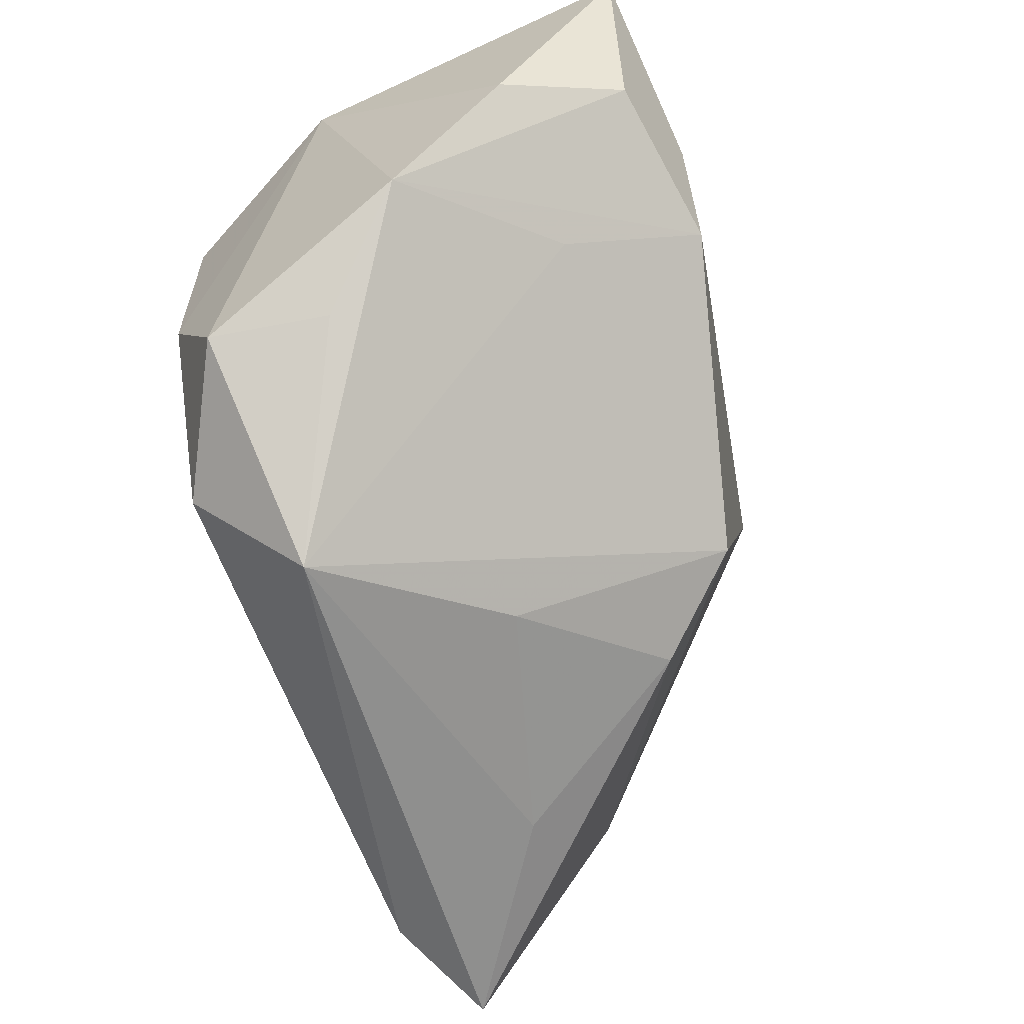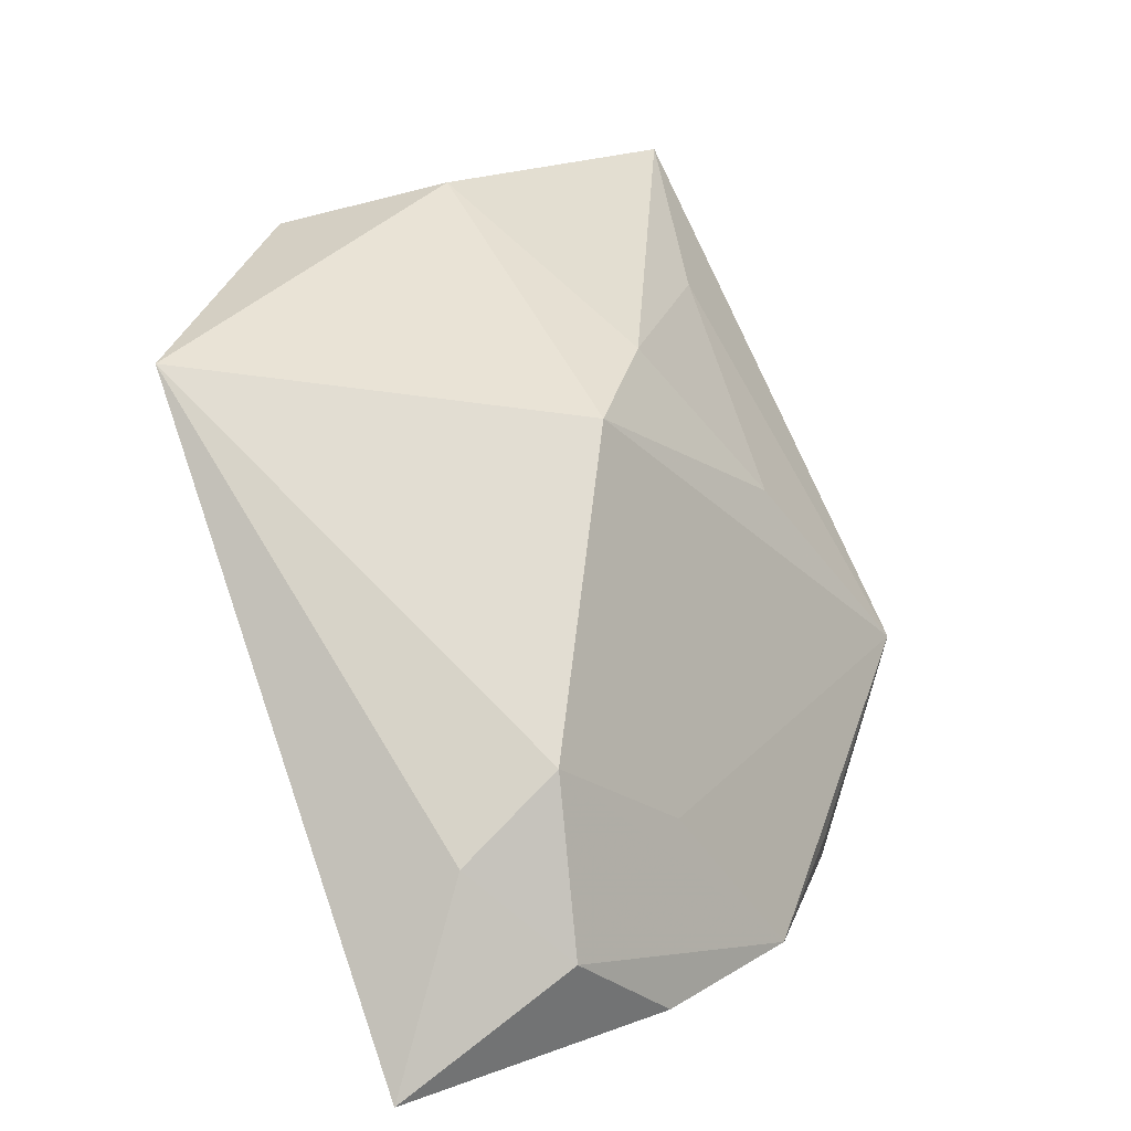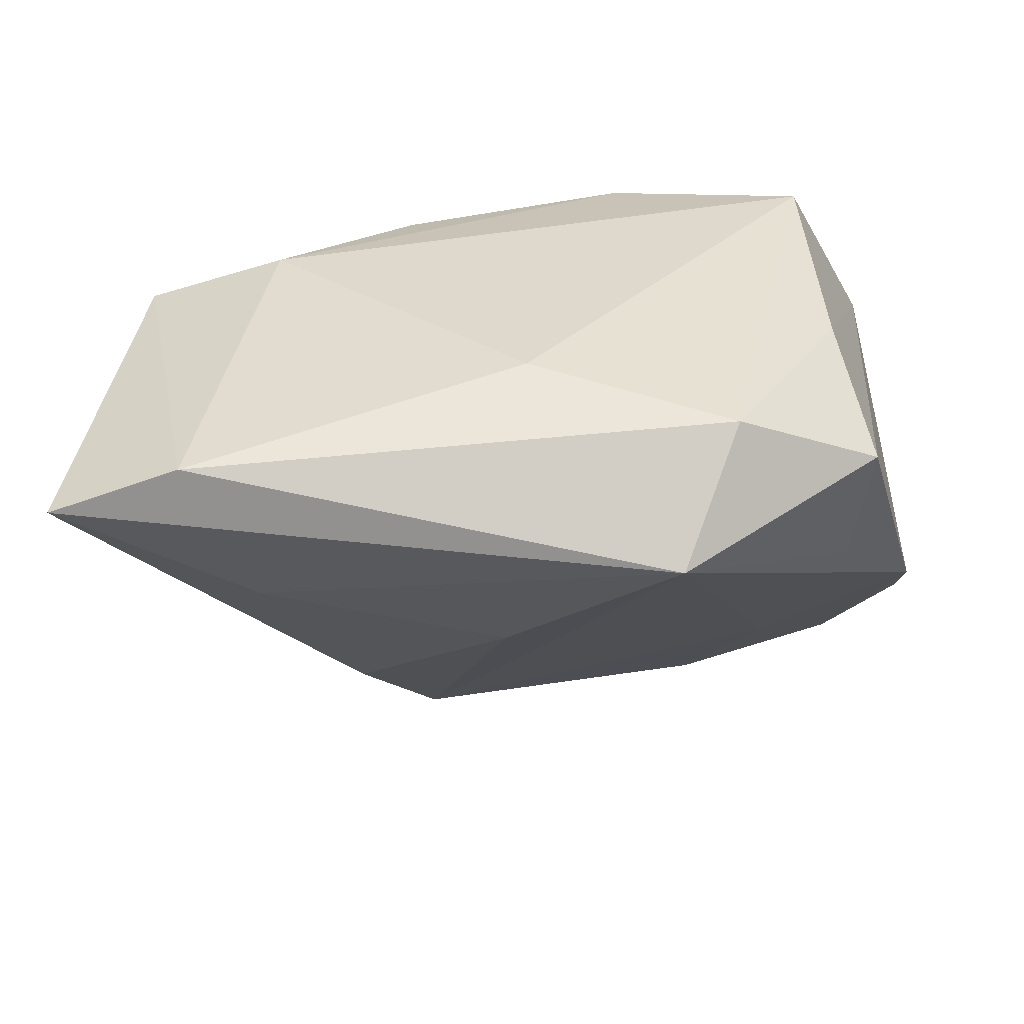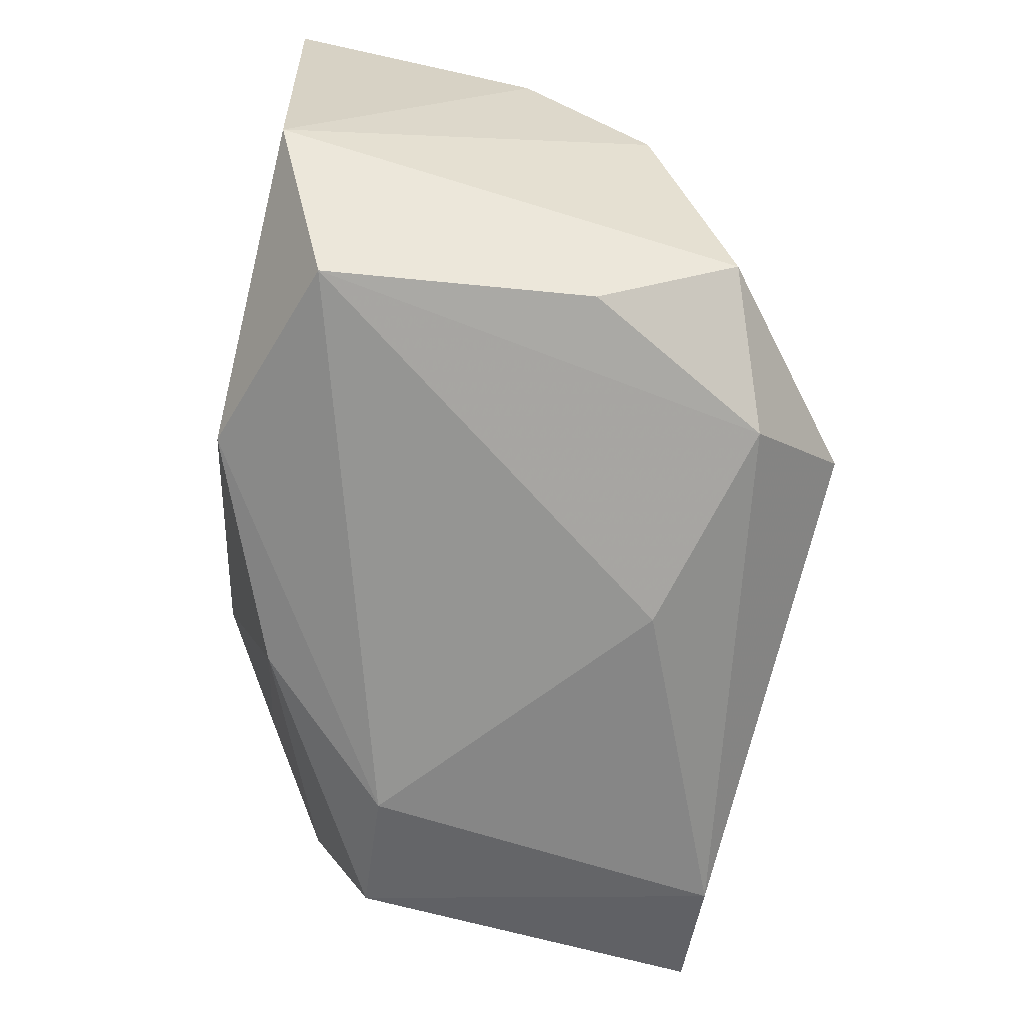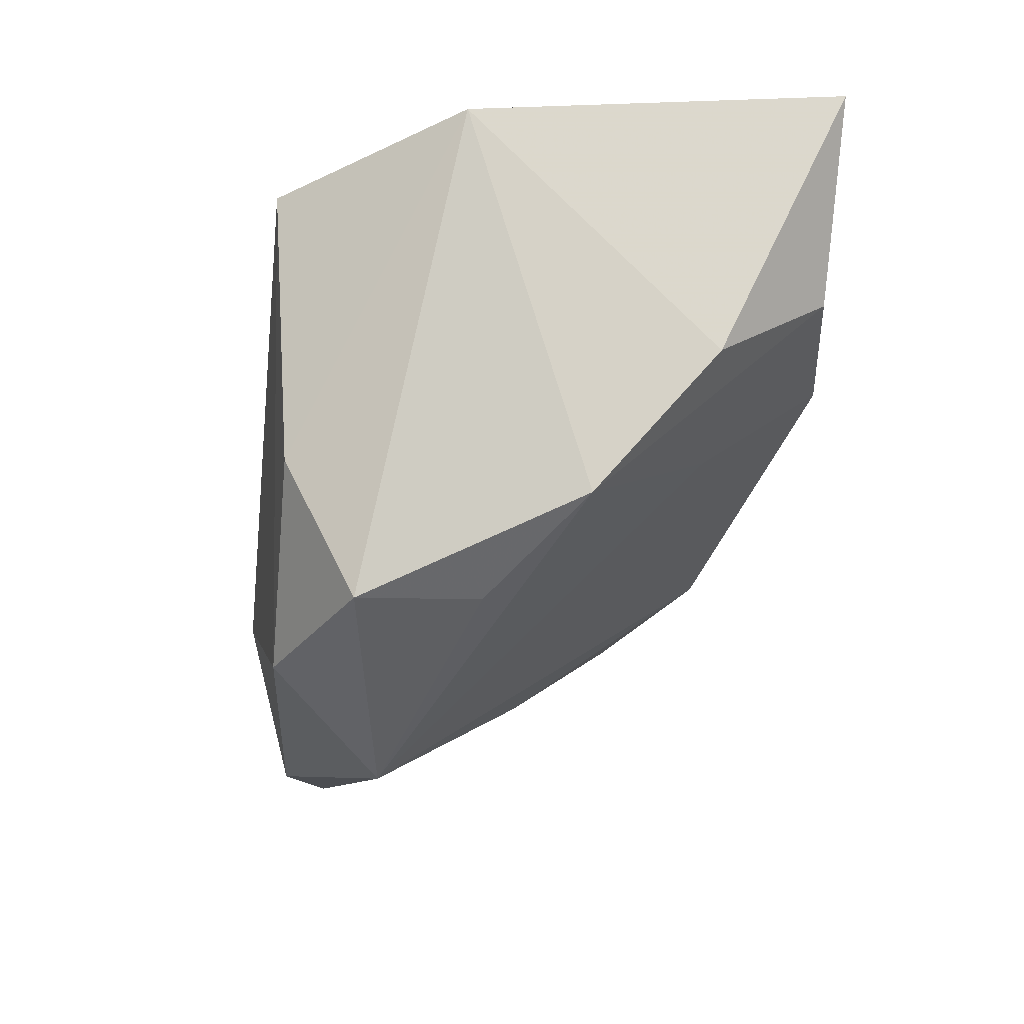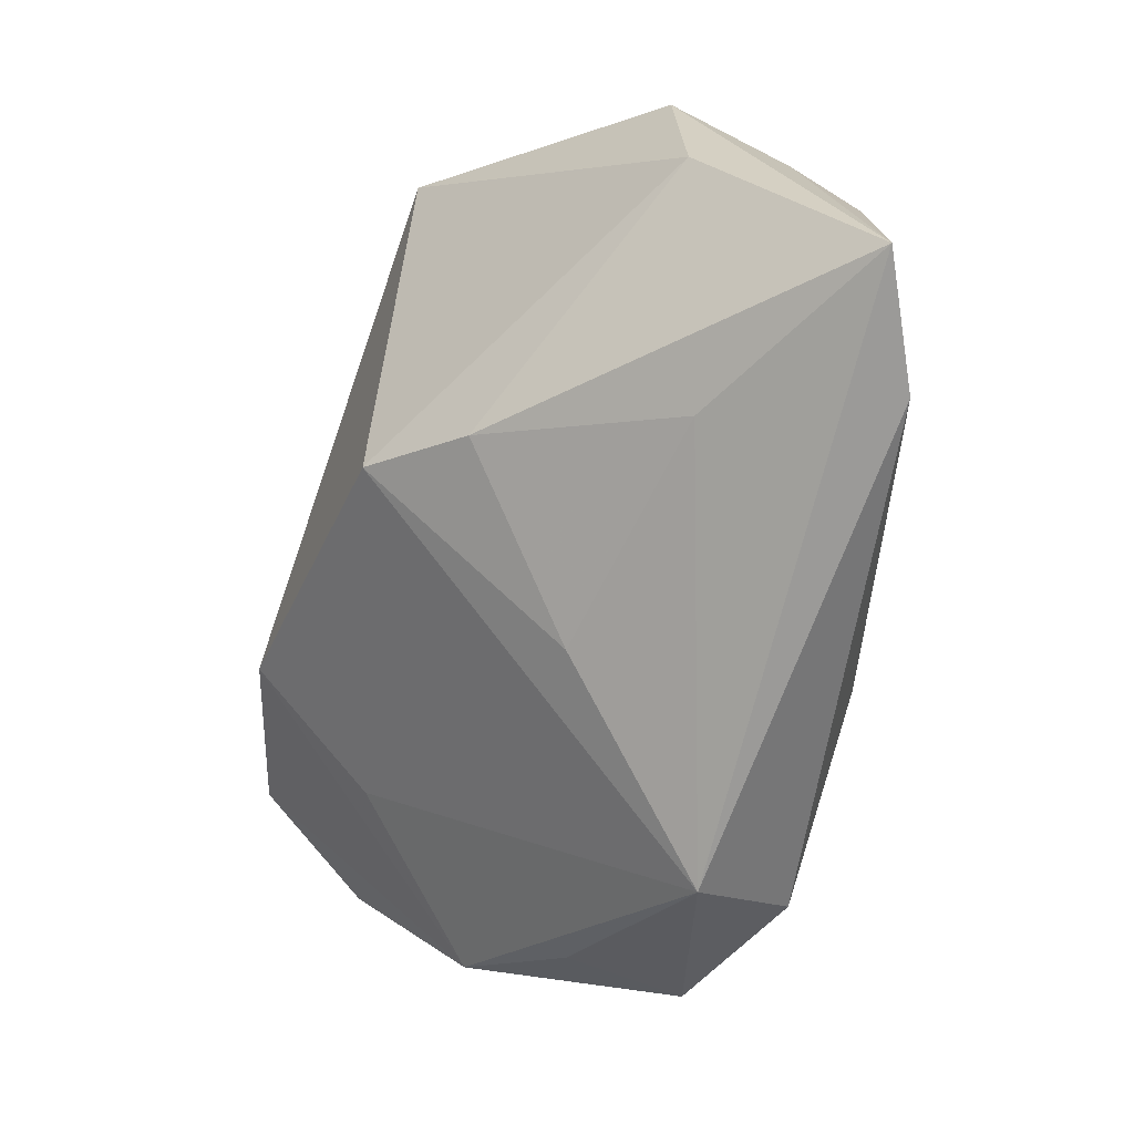
<metadata>
{"format":"obj","ext":"obj","renderer":"f3d","projection":"perspective","resolution":1024,"background":"white","views":[{"elev":-62.4,"azim":-73.3,"up":"+Y"},{"elev":78.8,"azim":-109.1,"up":"+Z"},{"elev":-54.3,"azim":177.6,"up":"+Y"},{"elev":-71.3,"azim":-98.9,"up":"+Z"},{"elev":-13.1,"azim":-99.2,"up":"+Y"},{"elev":-67.8,"azim":76.3,"up":"+Y"}]}
</metadata>
<code>
v 0.04488 0.004734 -0.018
v 0.03032 0.004952 -0.02322
v 0.0479 0.003705 -0.0094
v -0.04265 -0.01423 0.00387
v -0.02679 0.0148 0.03321
v -0.02795 -0.007065 0.01859
v 0.00349 -0.02896 0.003604
v -0.0192 -0.0284 -0.0252
v -0.03339 -0.0233 -0.005487
v -0.01393 -0.03911 -0.01371
v -0.02954 0.01899 -0.02654
v 0.0112 -0.0127 0.02669
v 0.002494 -0.0209 -0.02654
v -0.03092 -0.009263 -0.02517
v 0.05079 -0.03369 -0.0146
v 0.03835 0.01945 0.01168
v -0.02088 0.003055 0.03306
v -0.04519 0.02751 0.02989
v -0.03846 0.007272 0.02899
v 0.01576 0.01926 -0.02065
v 0.01945 -0.01954 0.01728
v 0.02988 -0.02993 -0.002255
v 0.03732 -0.03353 -0.02039
v -0.008773 0.02751 -0.0217
v -0.03997 0.02571 -0.008115
v 0.04973 0.01154 0.003467
v -0.03485 -0.02381 -0.01834
v 0.03082 0.02751 0.02761
v -0.04522 -0.0001251 0.01631
v 0.04871 -0.007659 0.002215
f 18 28 24
f 10 12 6
f 10 27 8
f 8 27 14
f 17 12 28
f 17 6 12
f 30 21 15
f 28 12 30
f 12 21 30
f 24 28 20
f 22 10 15
f 15 21 22
f 7 12 10
f 7 21 12
f 10 22 7
f 7 22 21
f 23 1 15
f 15 10 23
f 10 8 23
f 25 18 24
f 29 18 25
f 14 27 25
f 28 18 5
f 5 17 28
f 19 18 29
f 19 5 18
f 17 5 19
f 15 1 3
f 1 20 26
f 26 3 1
f 28 30 26
f 26 30 15
f 15 3 26
f 10 6 4
f 29 25 4
f 4 25 27
f 4 19 29
f 6 17 4
f 17 19 4
f 2 20 1
f 1 23 2
f 24 20 2
f 11 25 24
f 14 25 11
f 24 2 11
f 11 8 14
f 16 20 28
f 28 26 16
f 16 26 20
f 9 27 10
f 10 4 9
f 9 4 27
f 13 23 8
f 13 2 23
f 8 11 13
f 13 11 2

</code>
